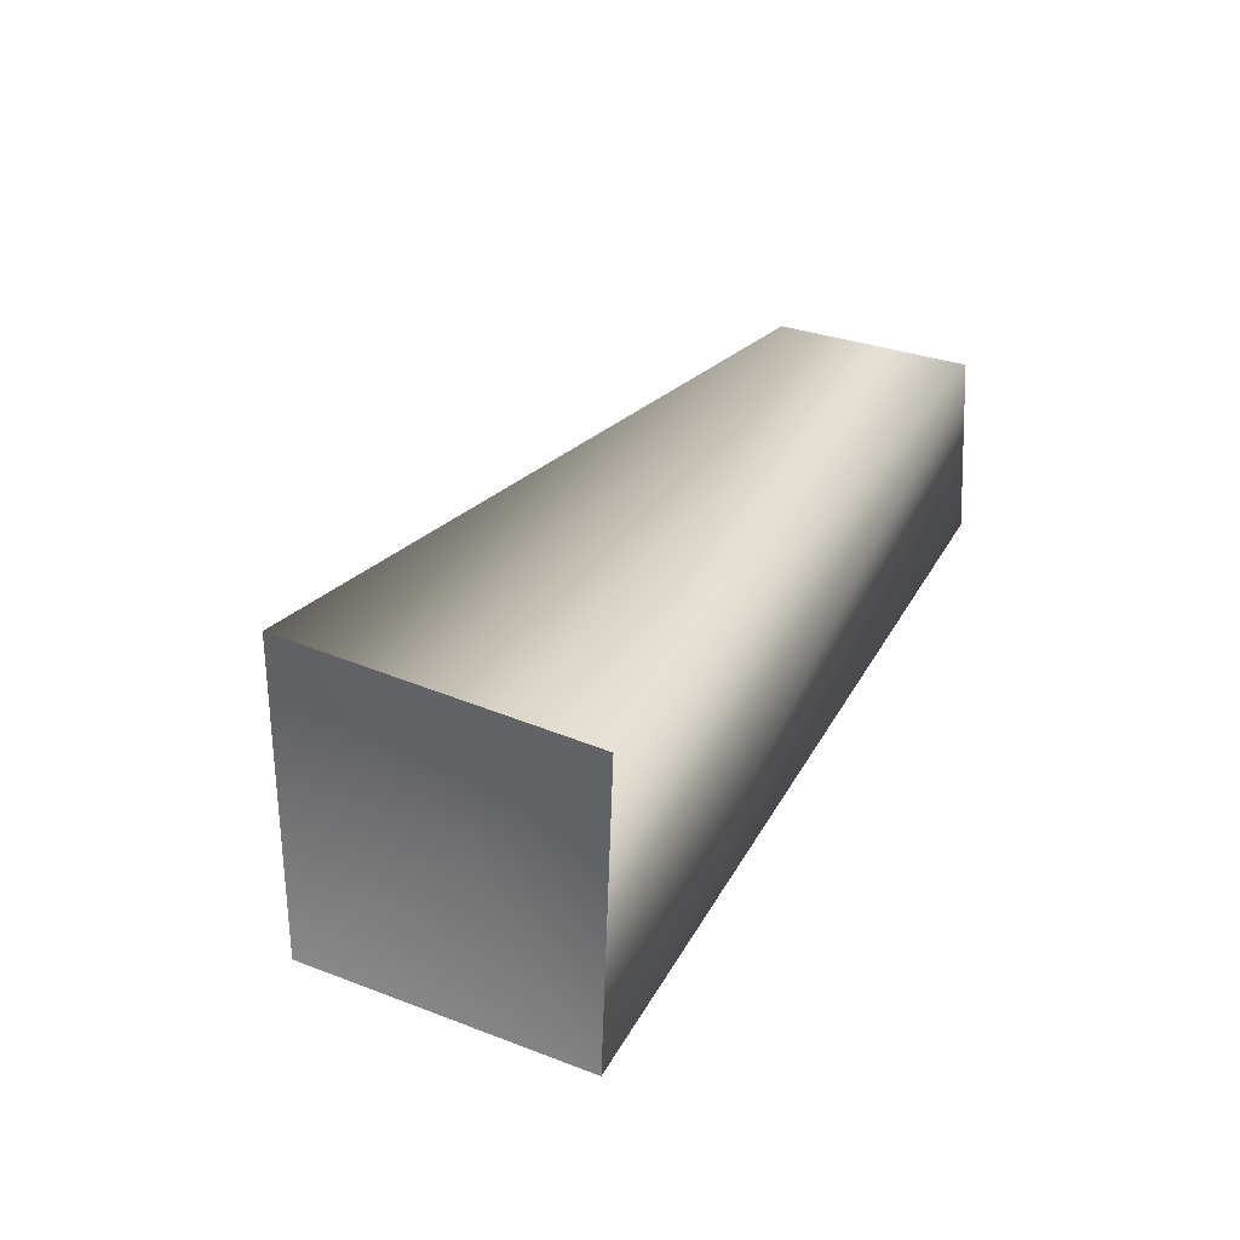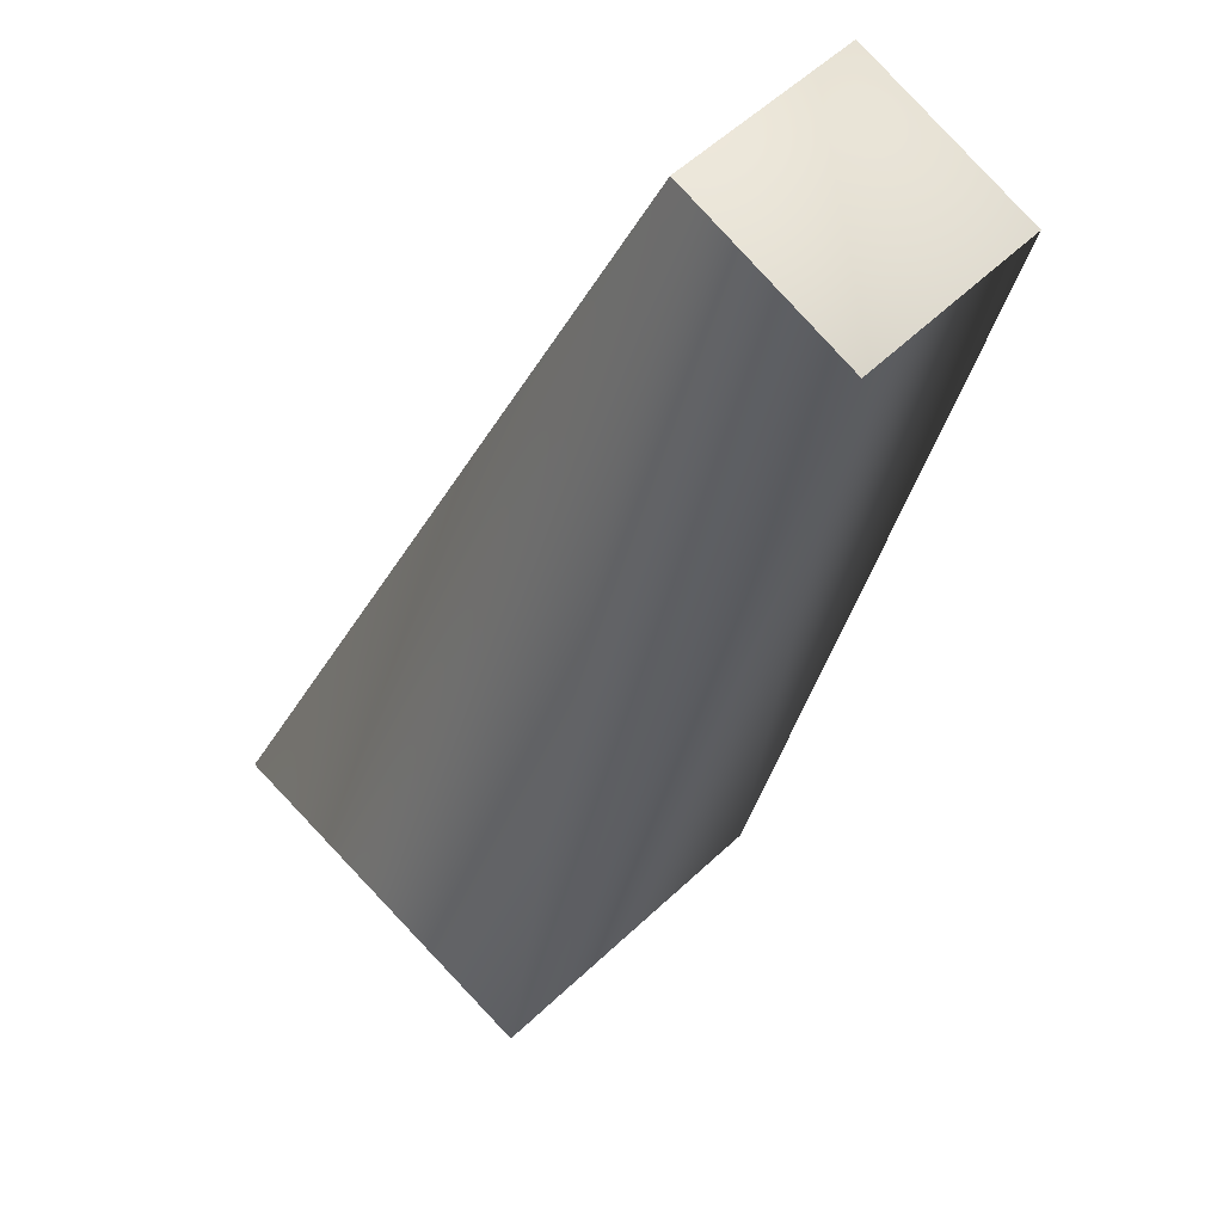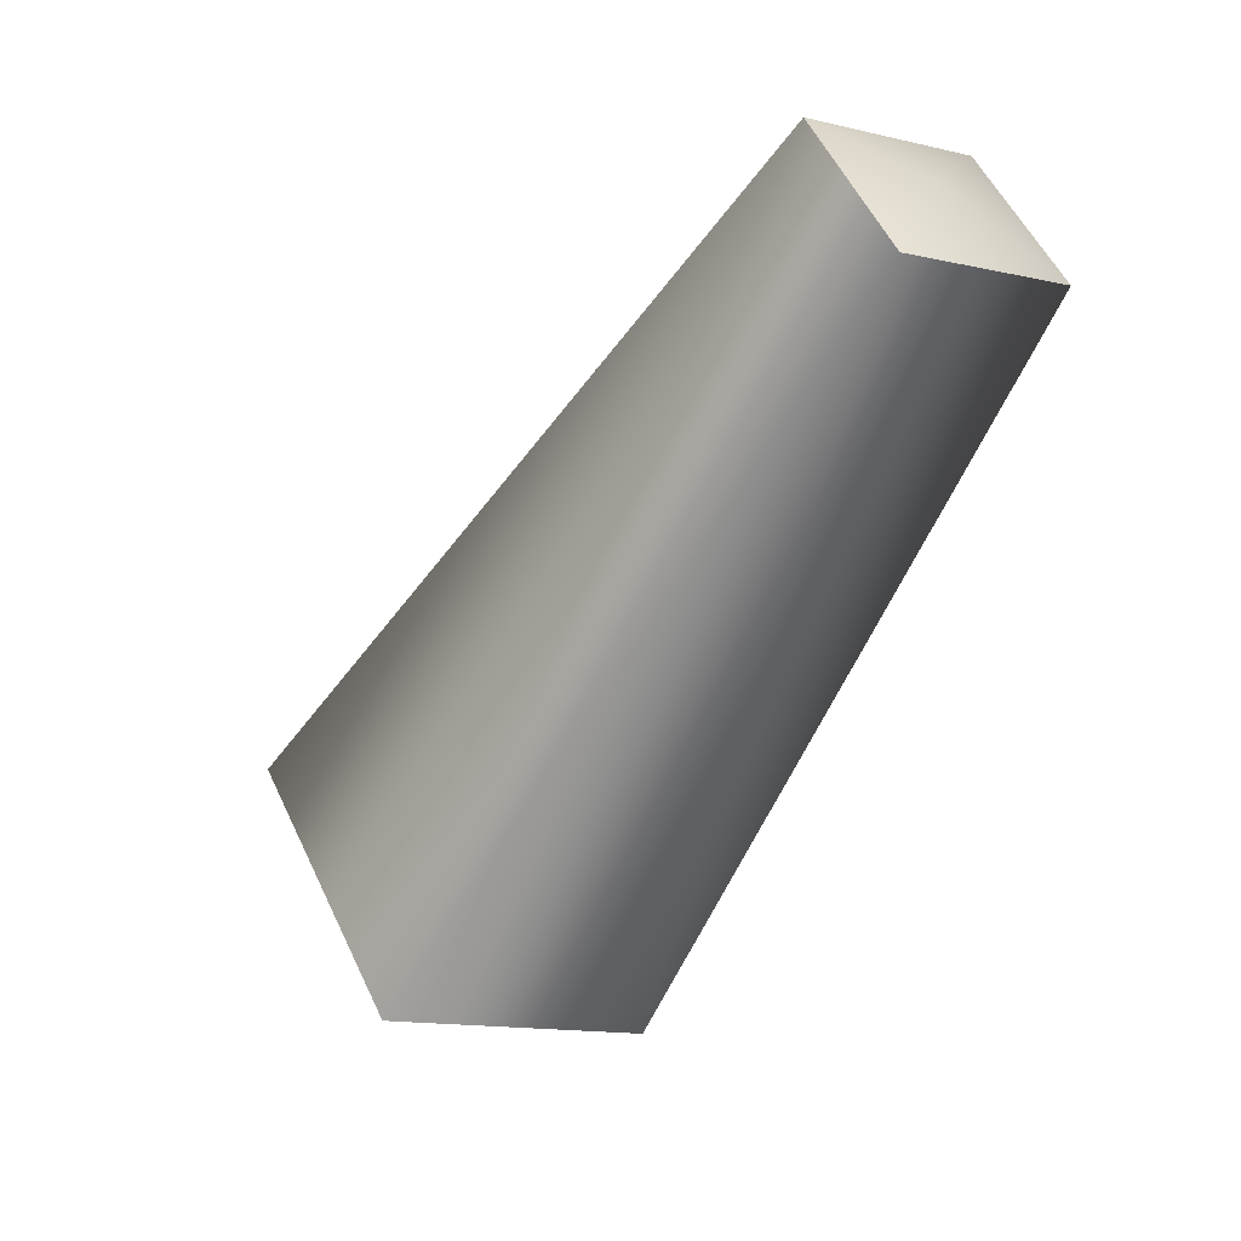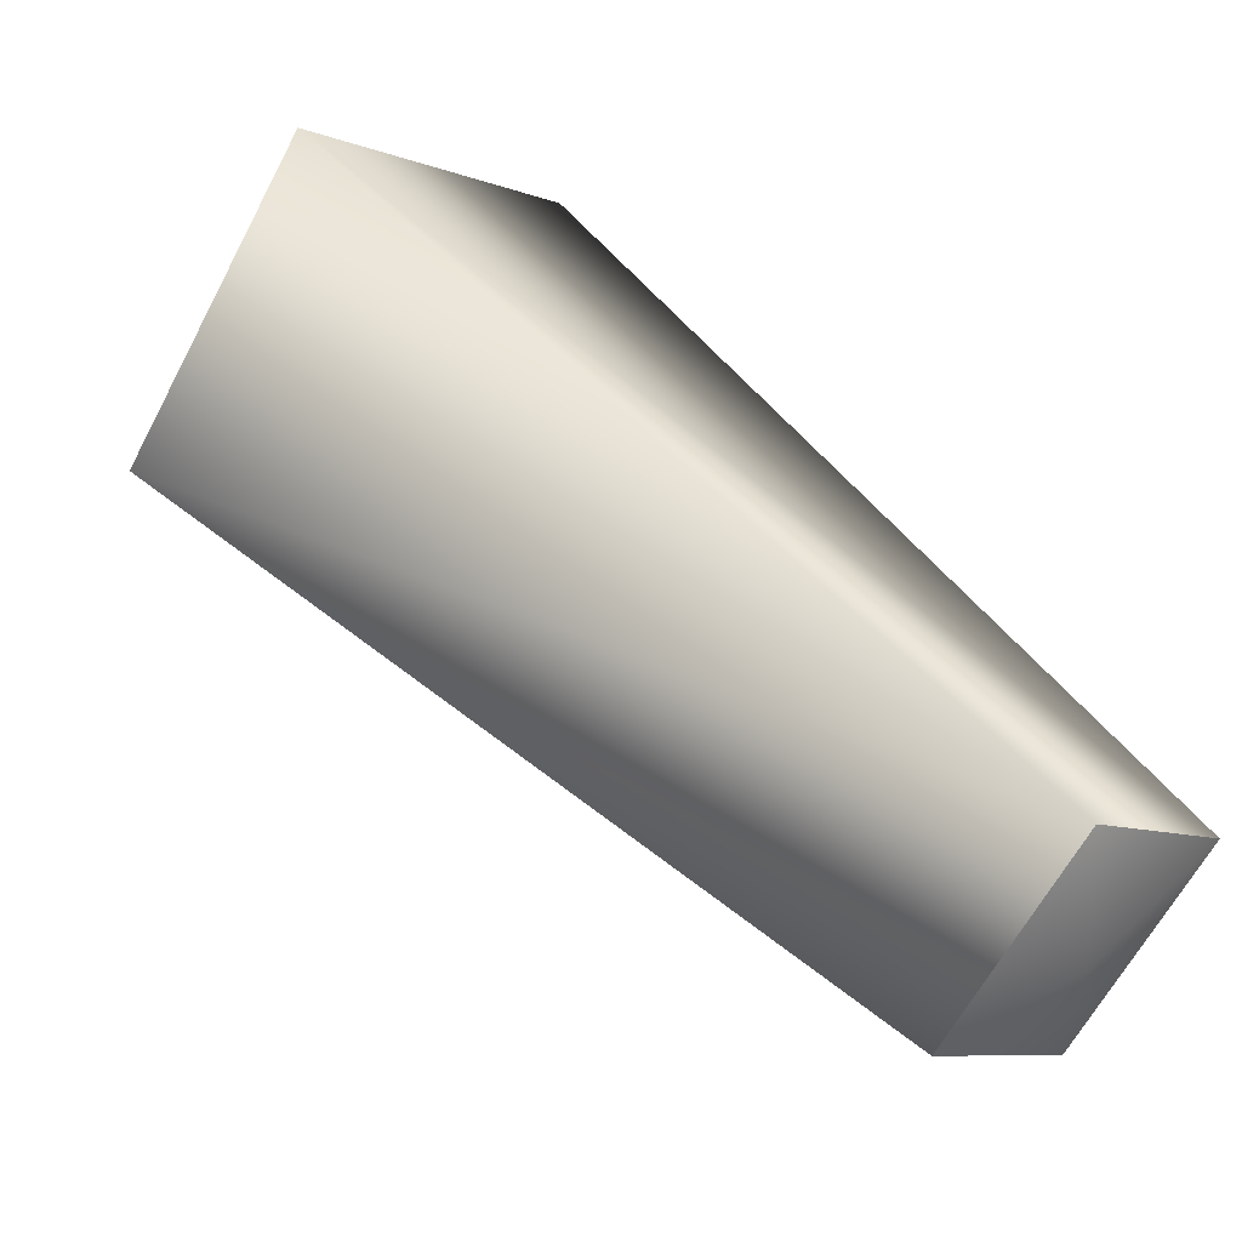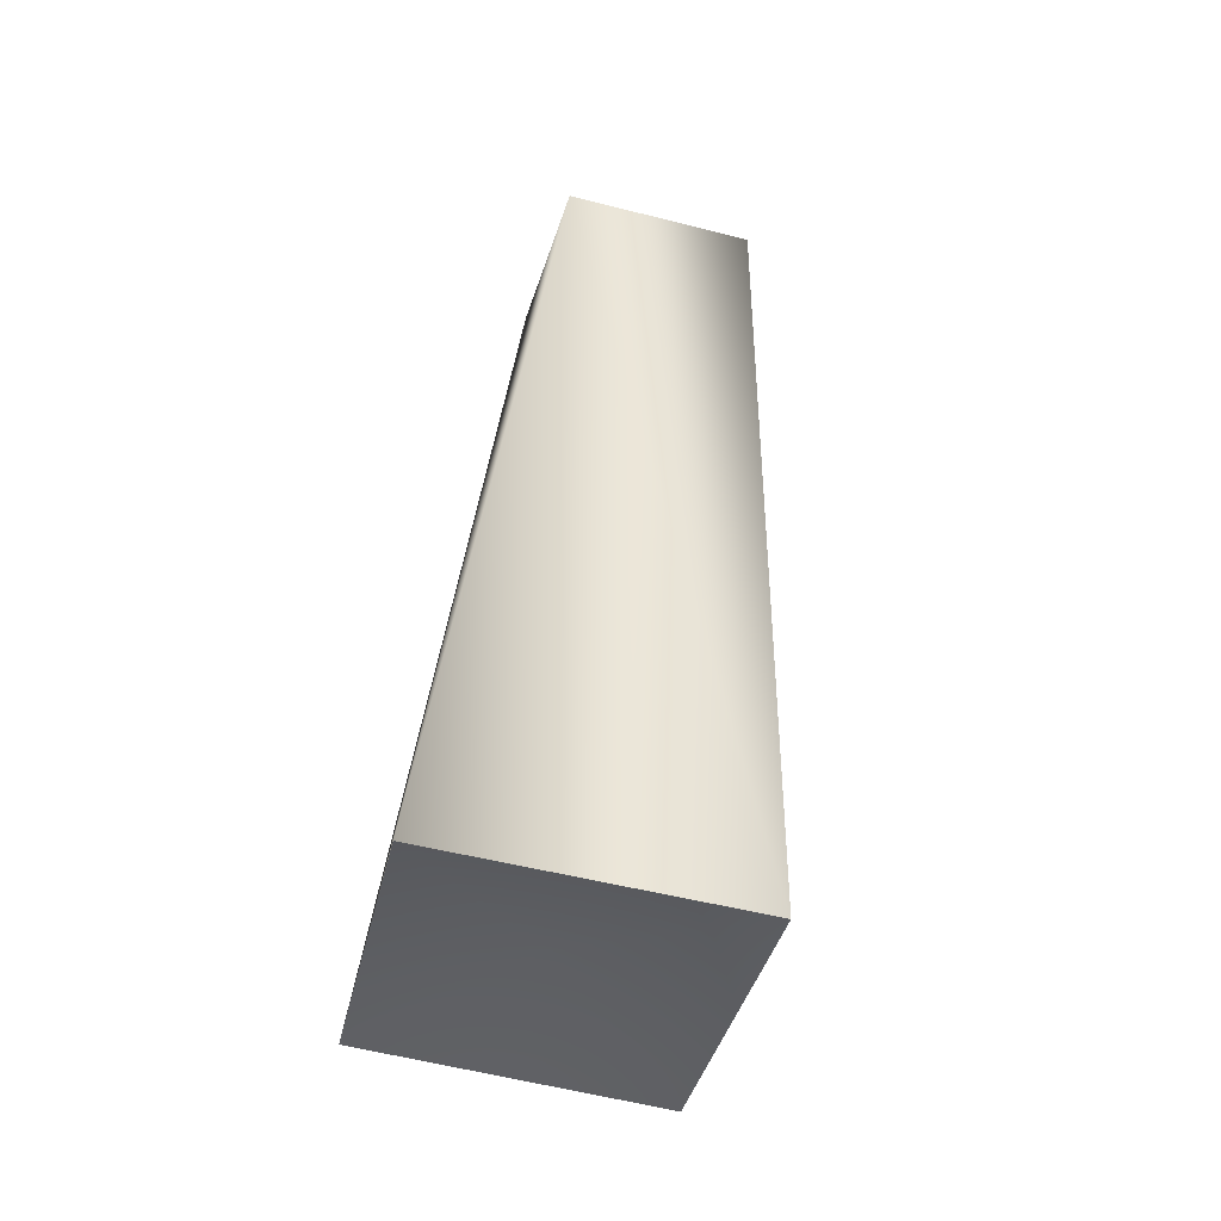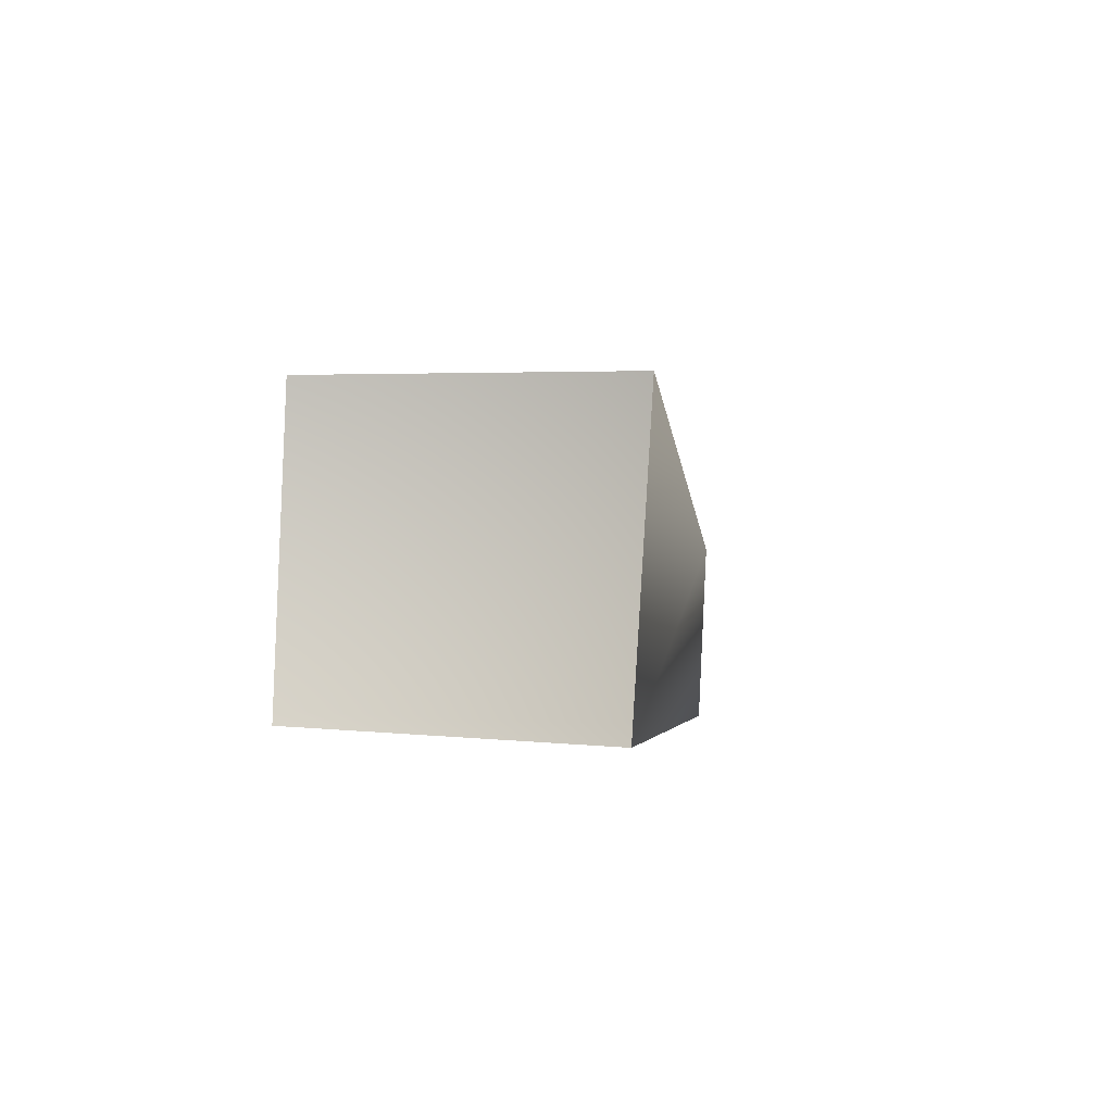
<metadata>
{"format":"obj","ext":"obj","renderer":"f3d","projection":"perspective","resolution":1024,"background":"white","views":[{"elev":-69.7,"azim":-136.9,"up":"+Y"},{"elev":-20.9,"azim":-170.1,"up":"+Z"},{"elev":34.8,"azim":-161.5,"up":"+Y"},{"elev":58.2,"azim":168.4,"up":"+Z"},{"elev":-9.5,"azim":123.6,"up":"+Y"},{"elev":-68.3,"azim":136.5,"up":"+Y"}]}
</metadata>
<code>
v -6 -3 0
v 0 -1 7
v 0 1 0
v 0 -1 7
v 6 3 0
v 0 1 0
v 6 3 0
v 0 1 -7
v 0 1 0
v 0 1 -7
v -6 -3 0
v 0 1 0
v 10 -43 -9
v 21 -40 2
v -6 -3 0
v 21 -40 2
v 0 -1 7
v -6 -3 0
v 21 -40 2
v 30 -32 -8
v 0 -1 7
v 30 -32 -8
v 6 3 0
v 0 -1 7
v 30 -32 -8
v 19 -35 -20
v 6 3 0
v 19 -35 -20
v 0 1 -7
v 6 3 0
v 19 -35 -20
v 10 -43 -9
v 0 1 -7
v 10 -43 -9
v -6 -3 0
v 0 1 -7
v 21 -40 2
v 10 -43 -9
v 19 -36 -8
v 30 -32 -8
v 21 -40 2
v 19 -36 -8
v 19 -35 -20
v 30 -32 -8
v 19 -36 -8
v 10 -43 -9
v 19 -35 -20
v 19 -36 -8
f 1 2 3
f 4 5 6
f 7 8 9
f 10 11 12
f 13 14 15
f 16 17 18
f 19 20 21
f 22 23 24
f 25 26 27
f 28 29 30
f 31 32 33
f 34 35 36
f 37 38 39
f 40 41 42
f 43 44 45
f 46 47 48

</code>
